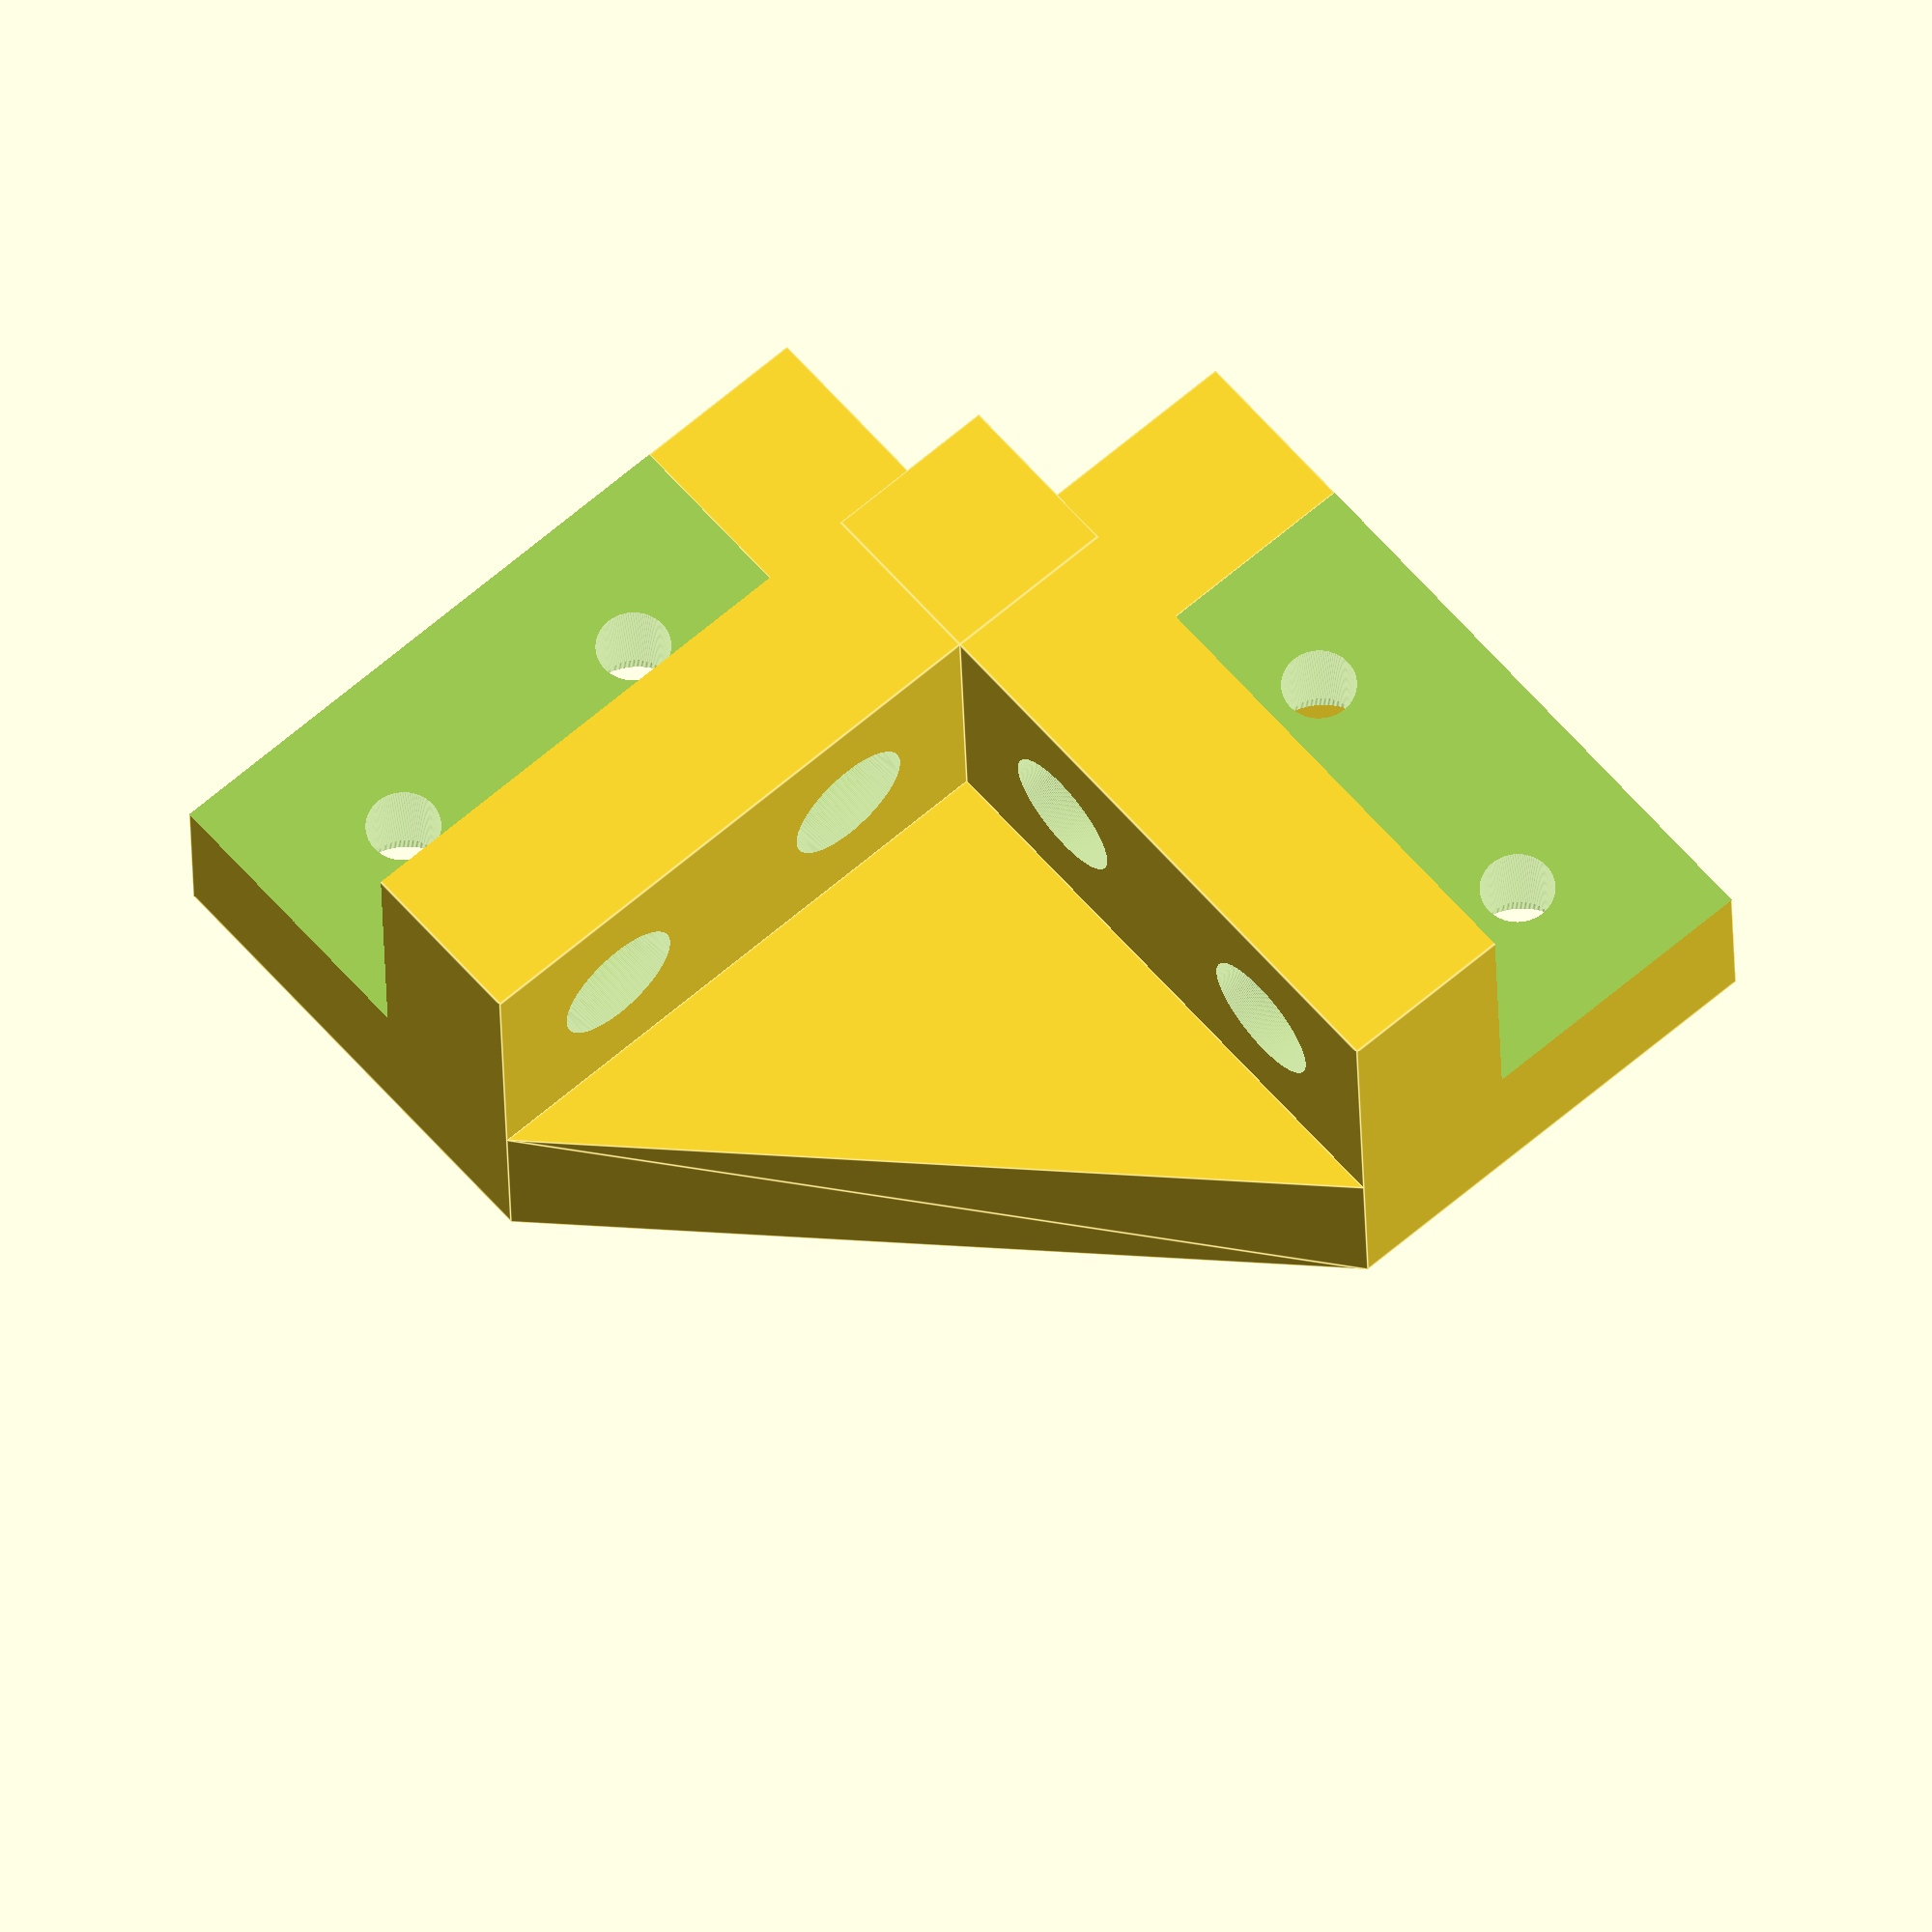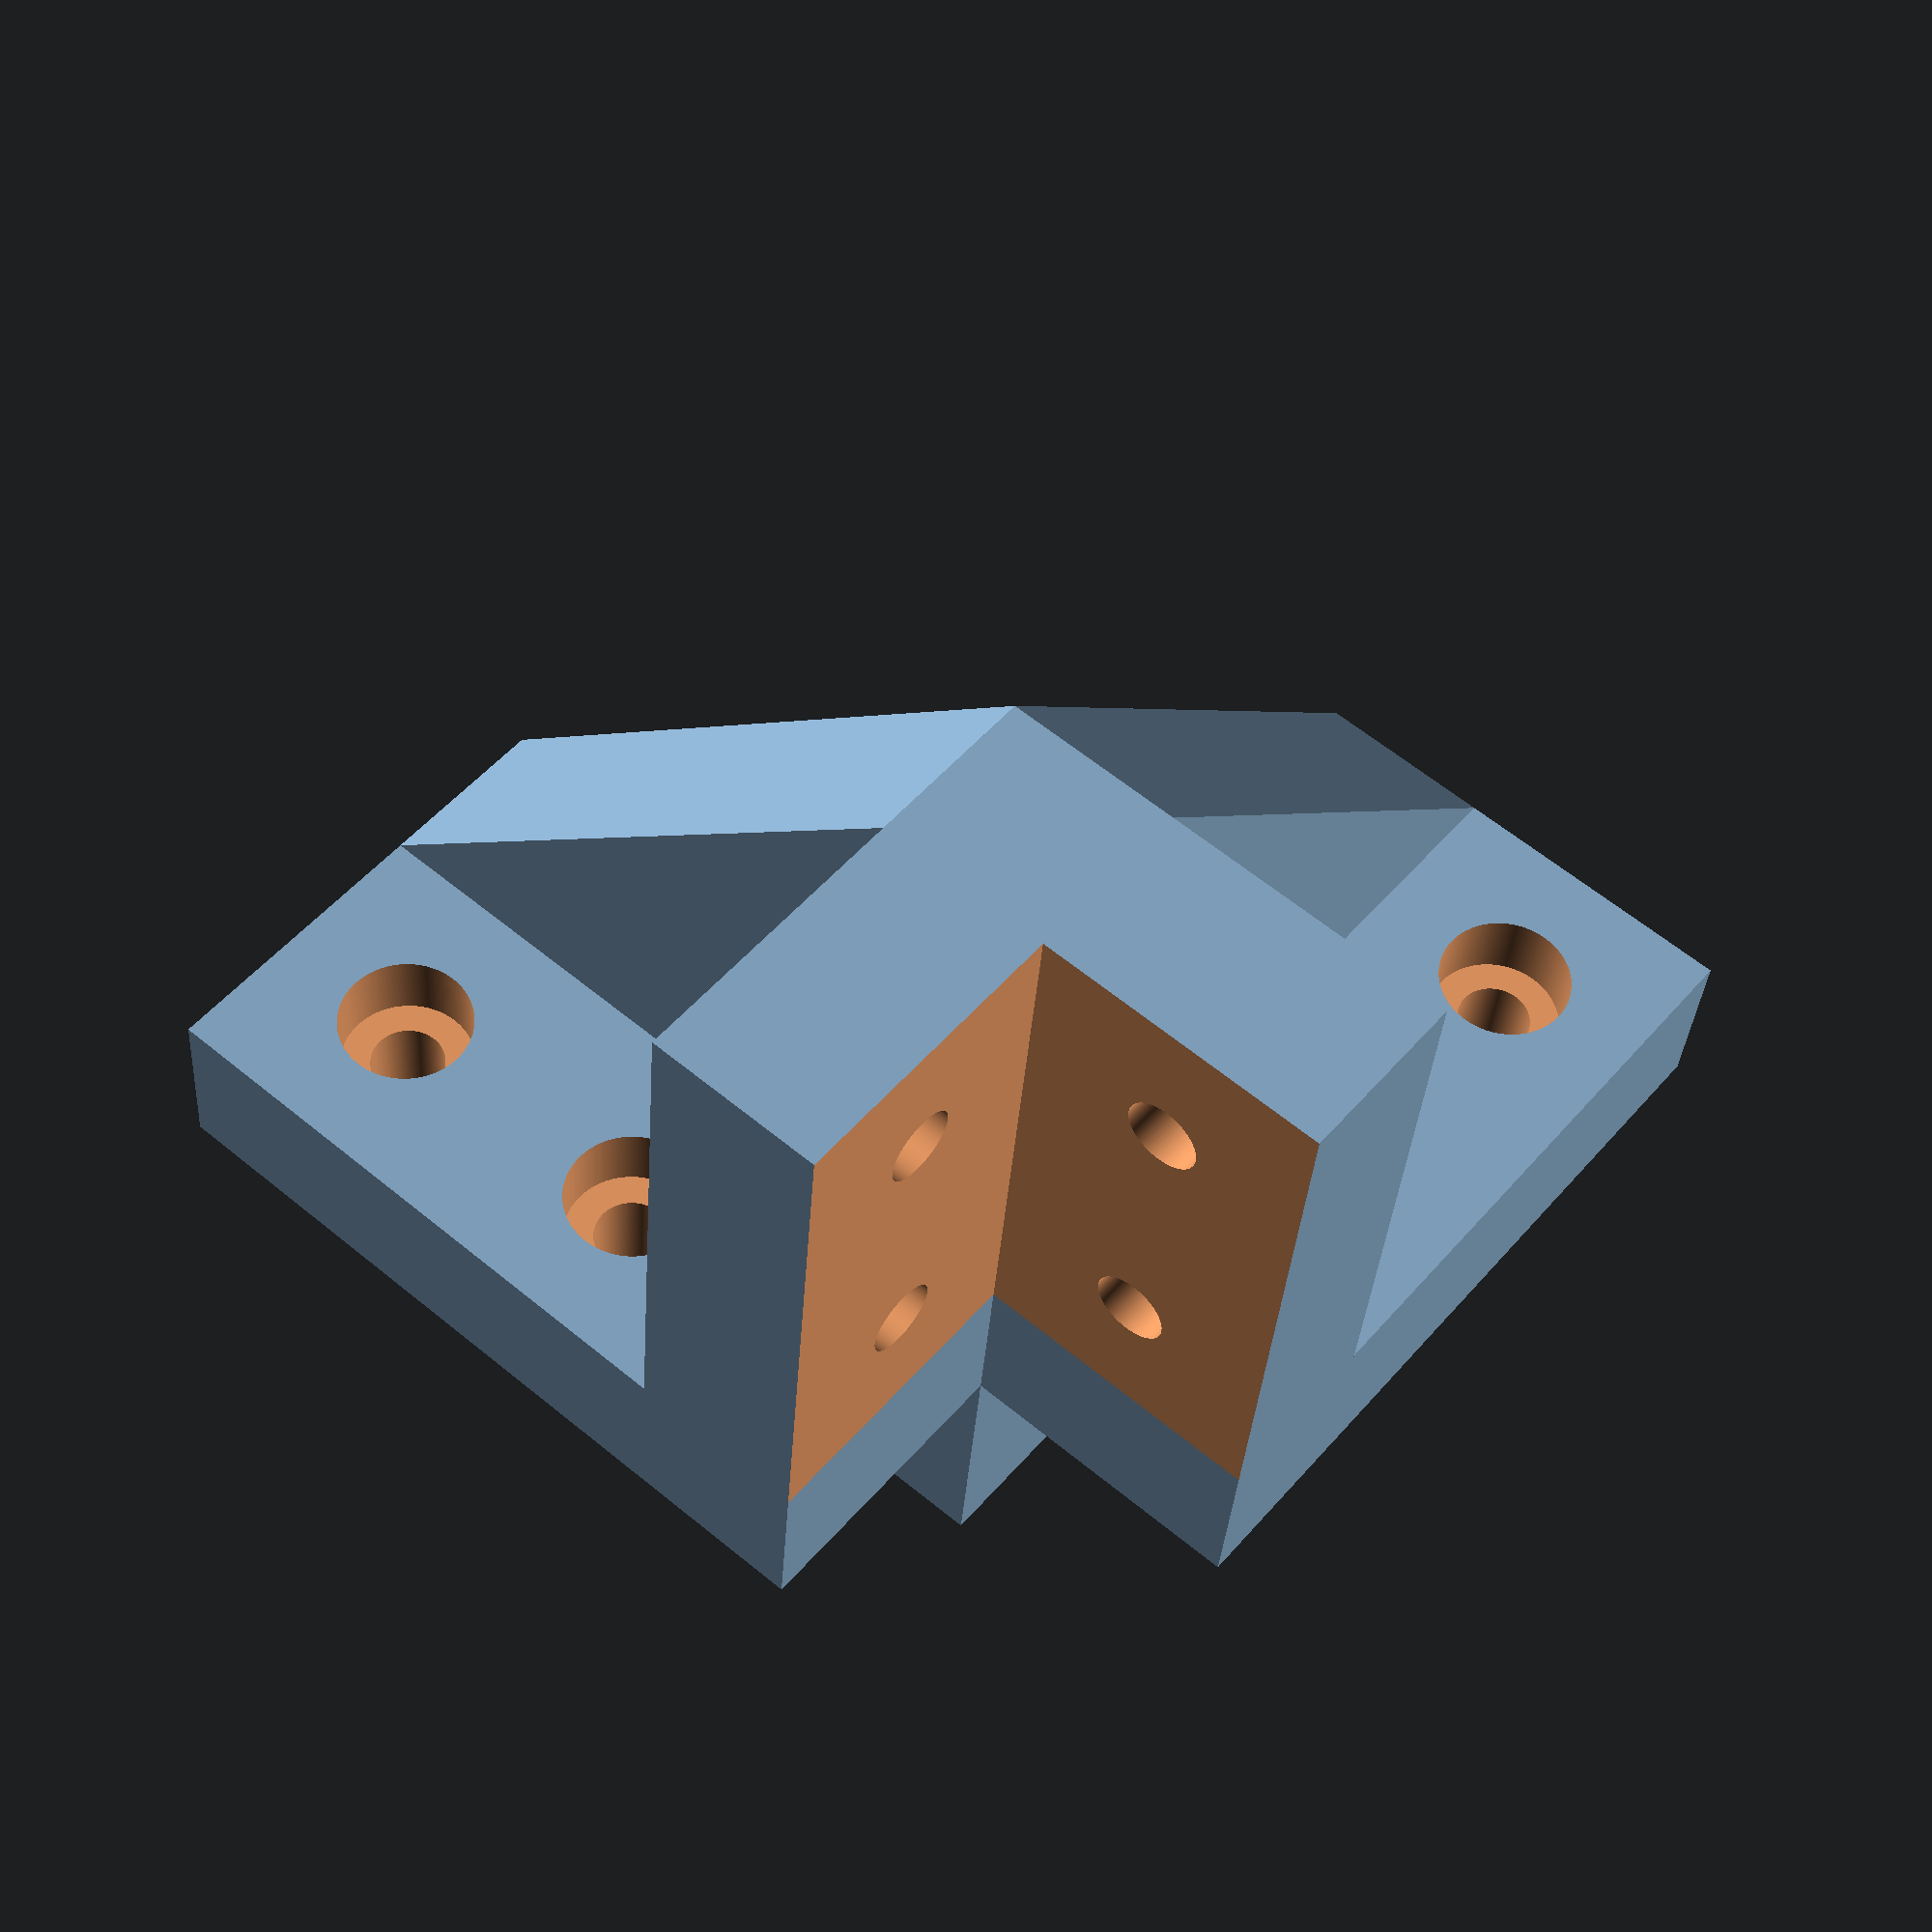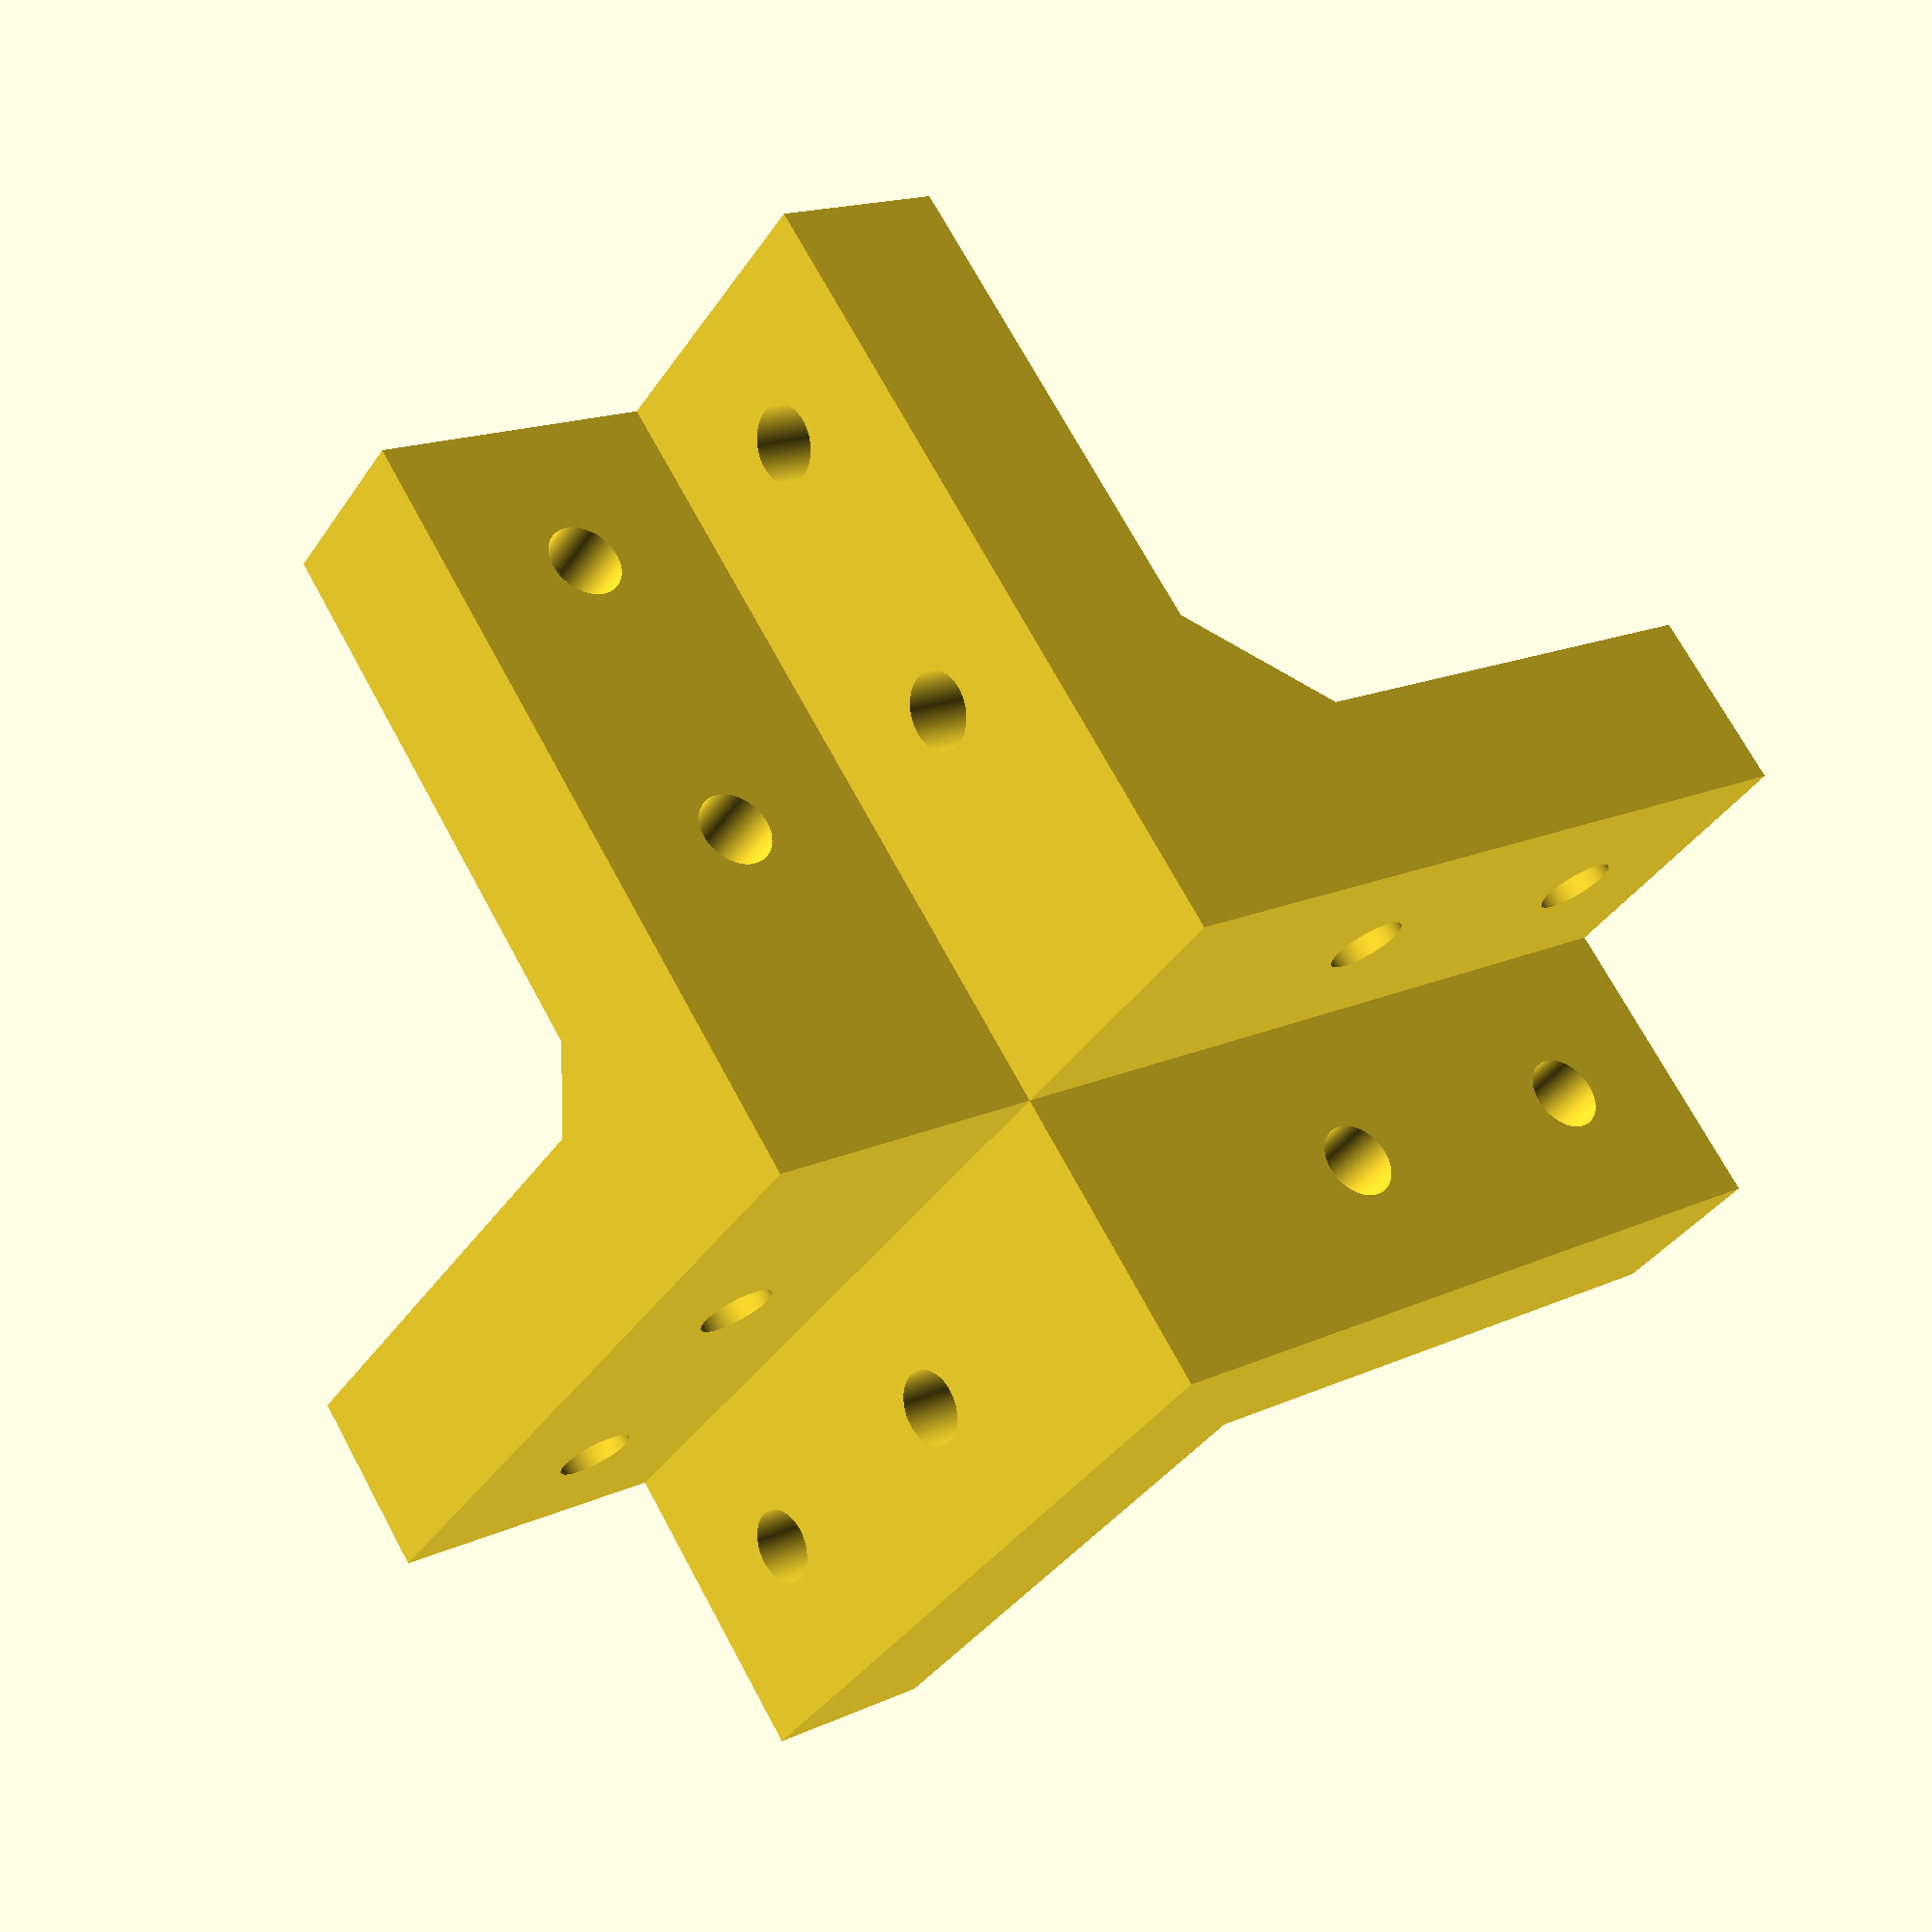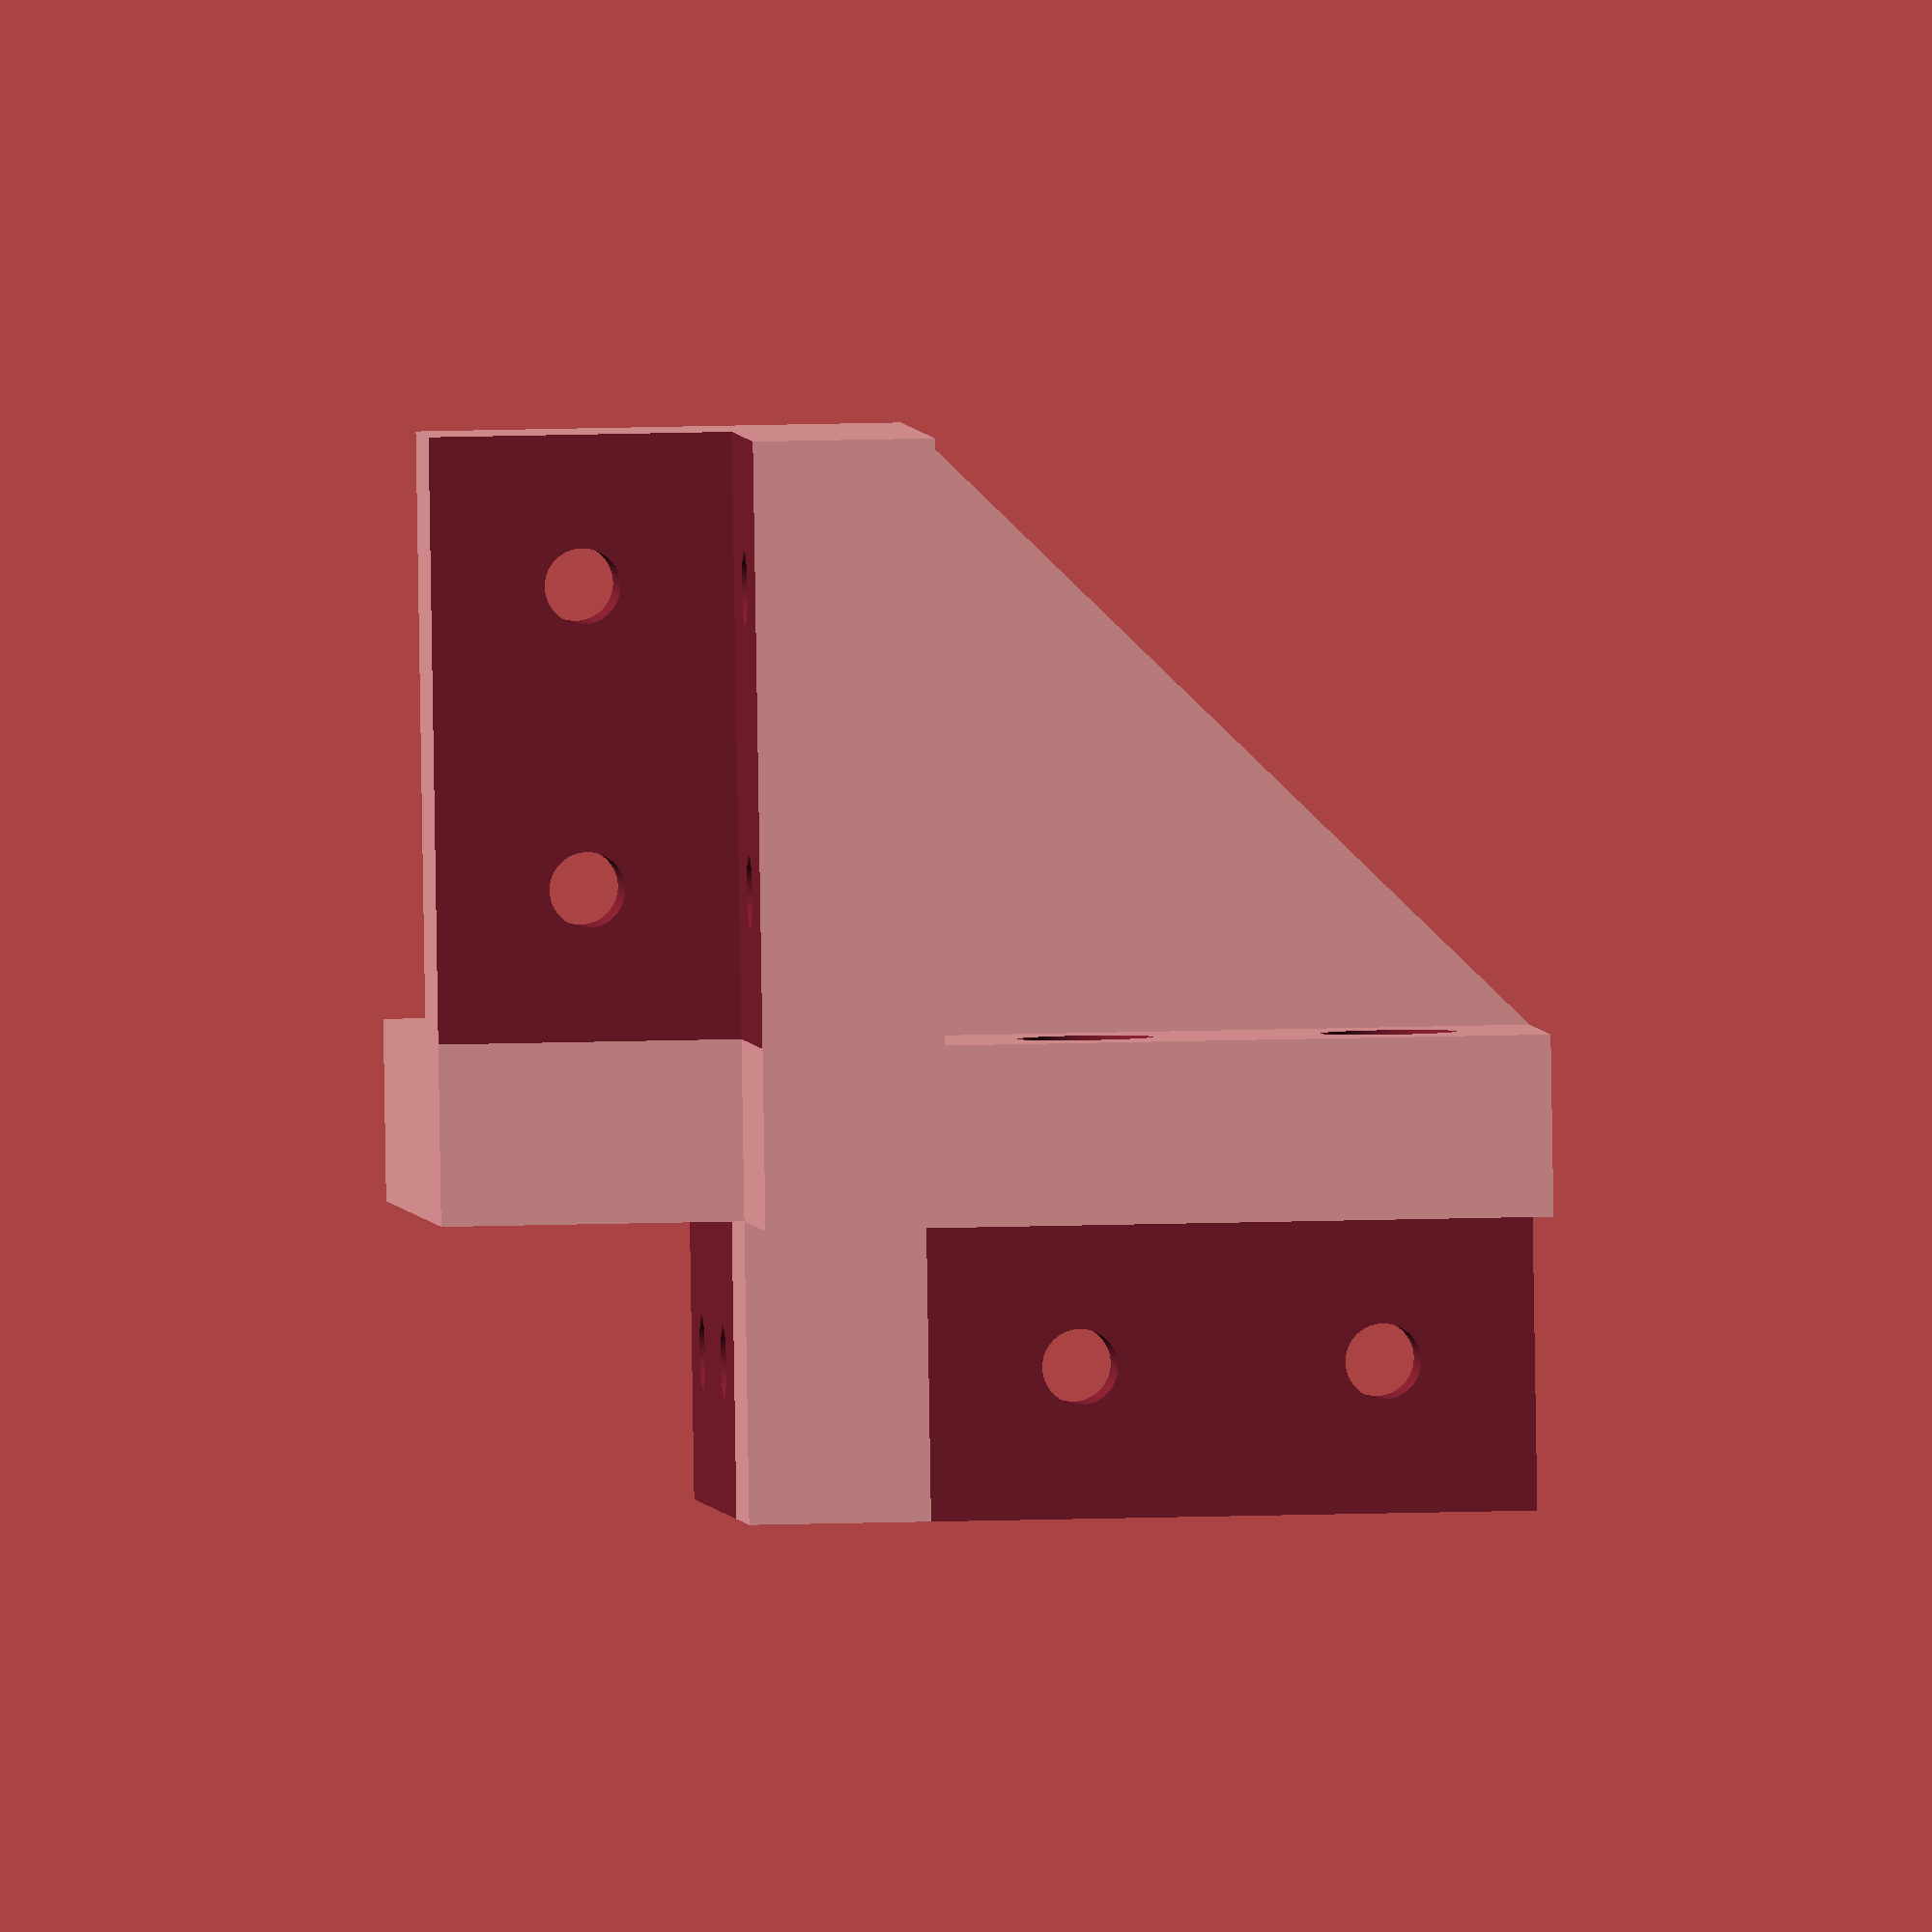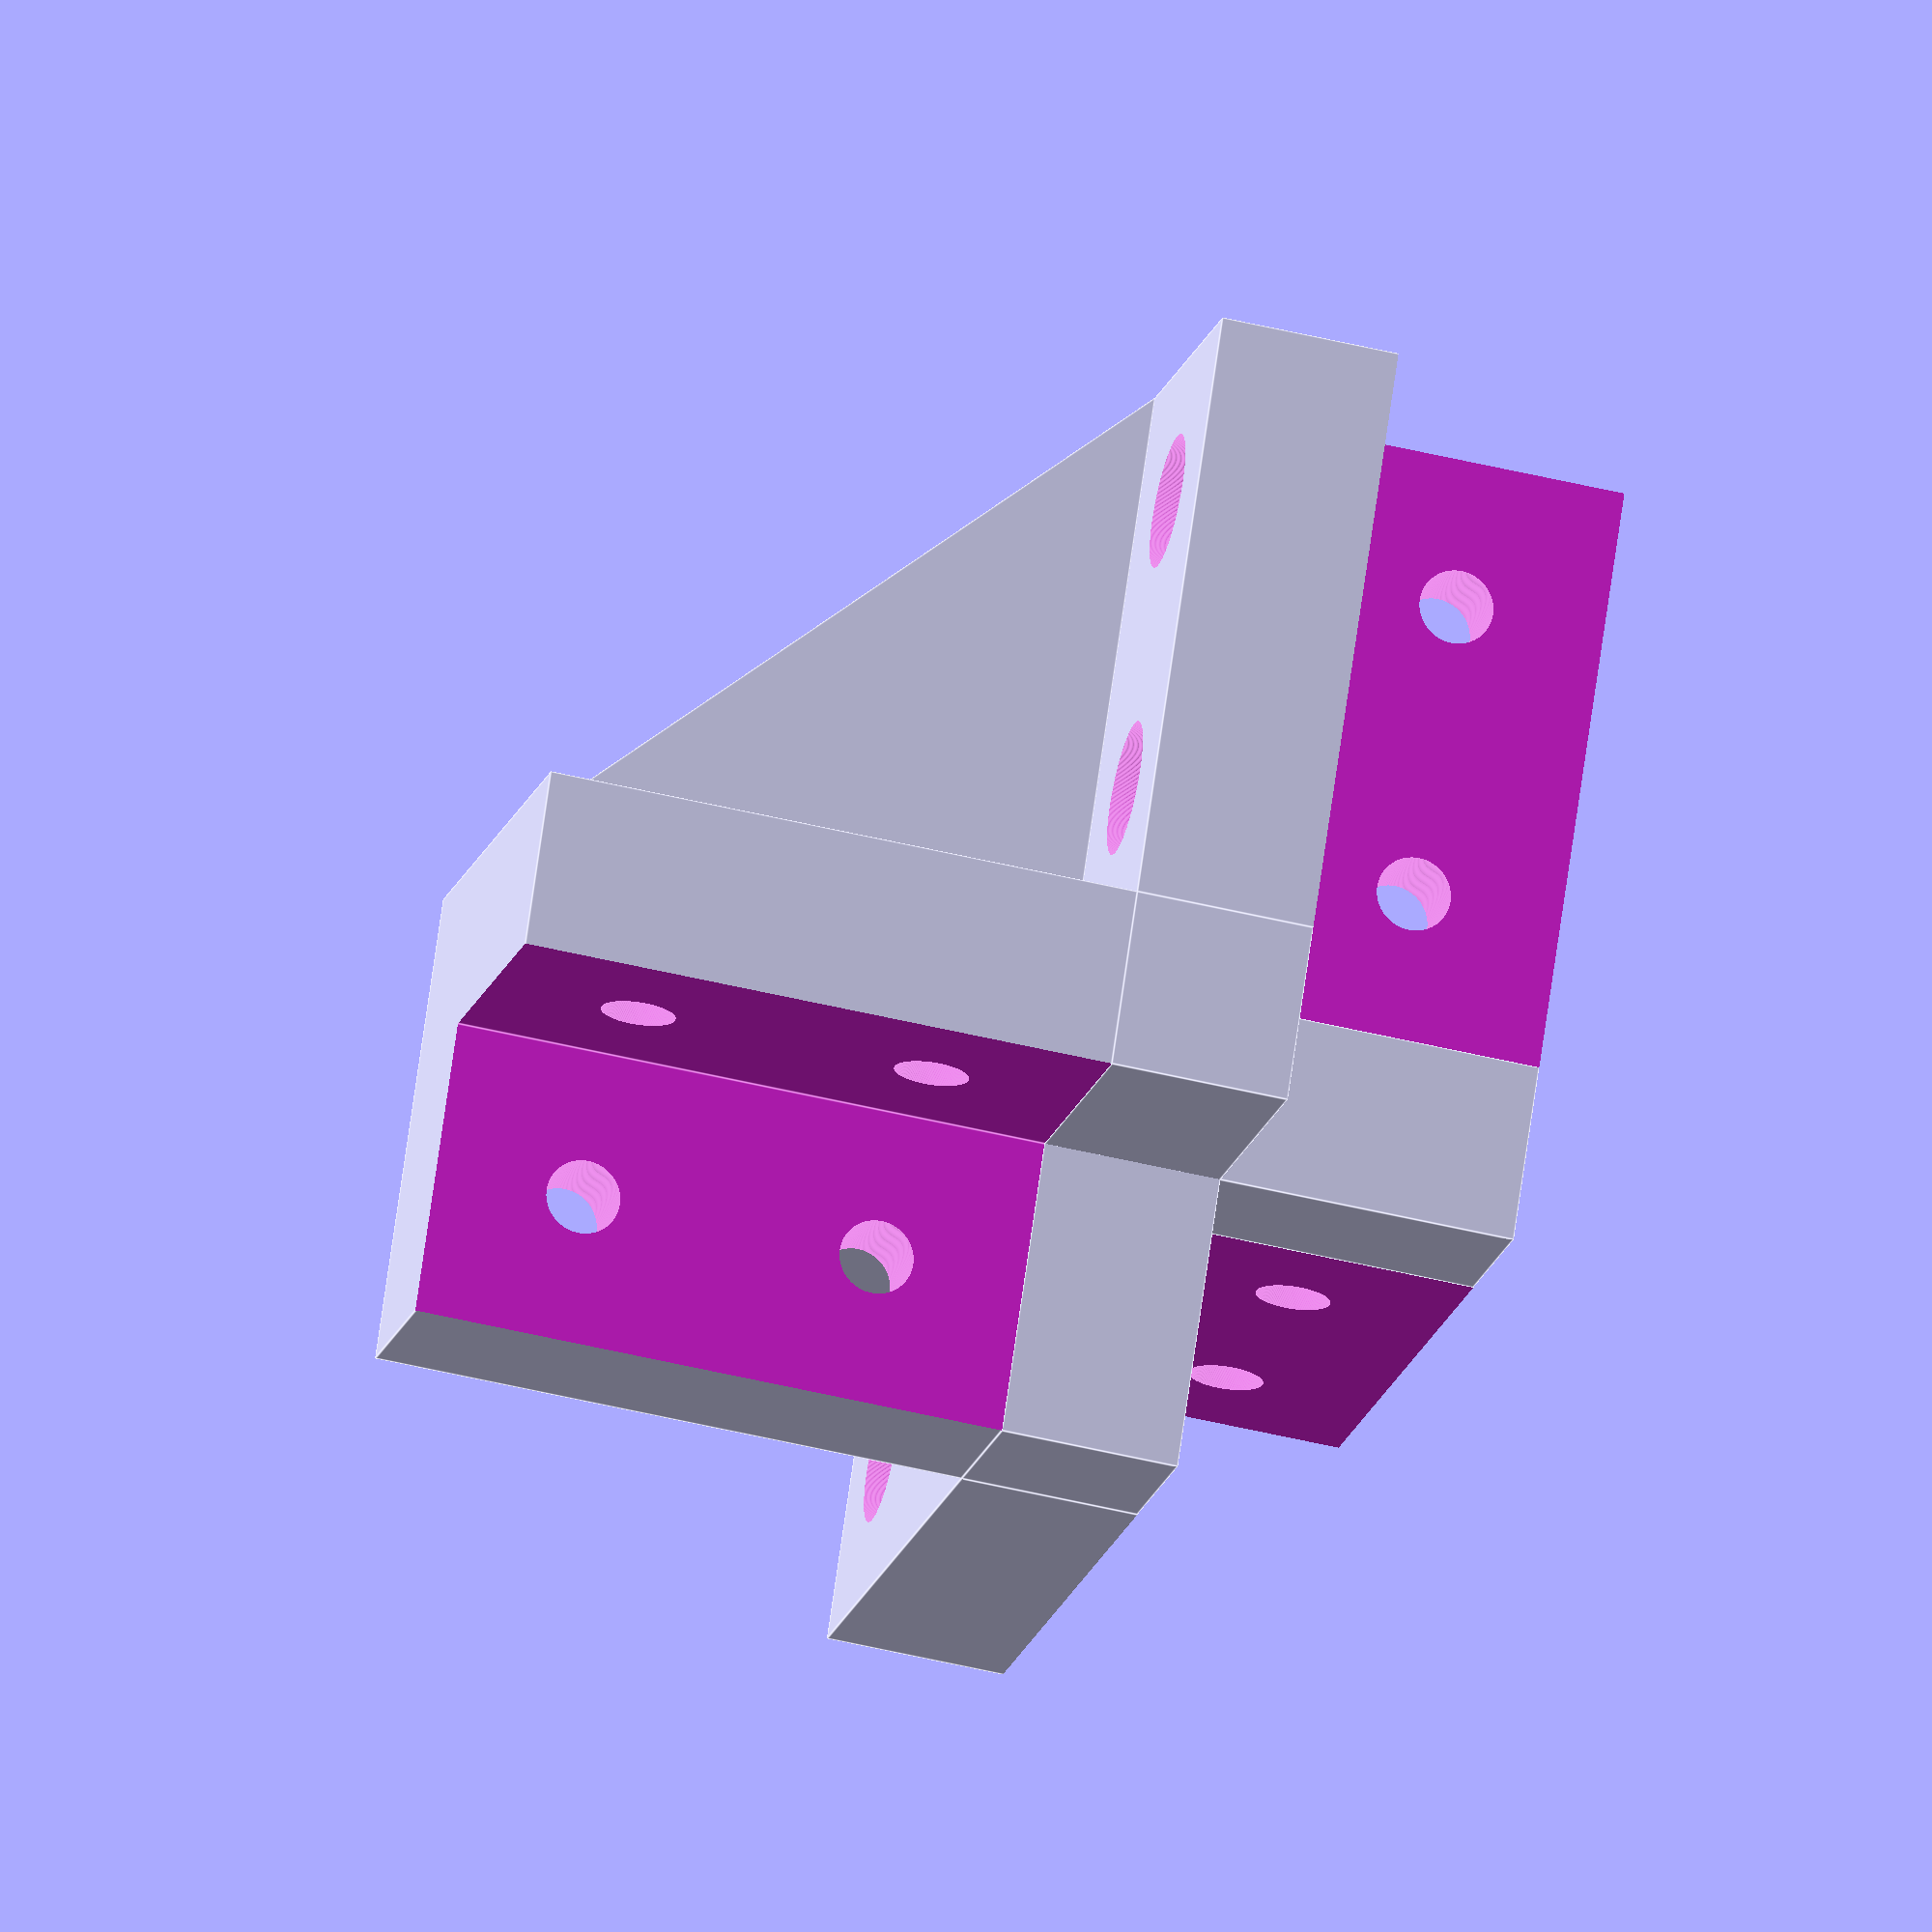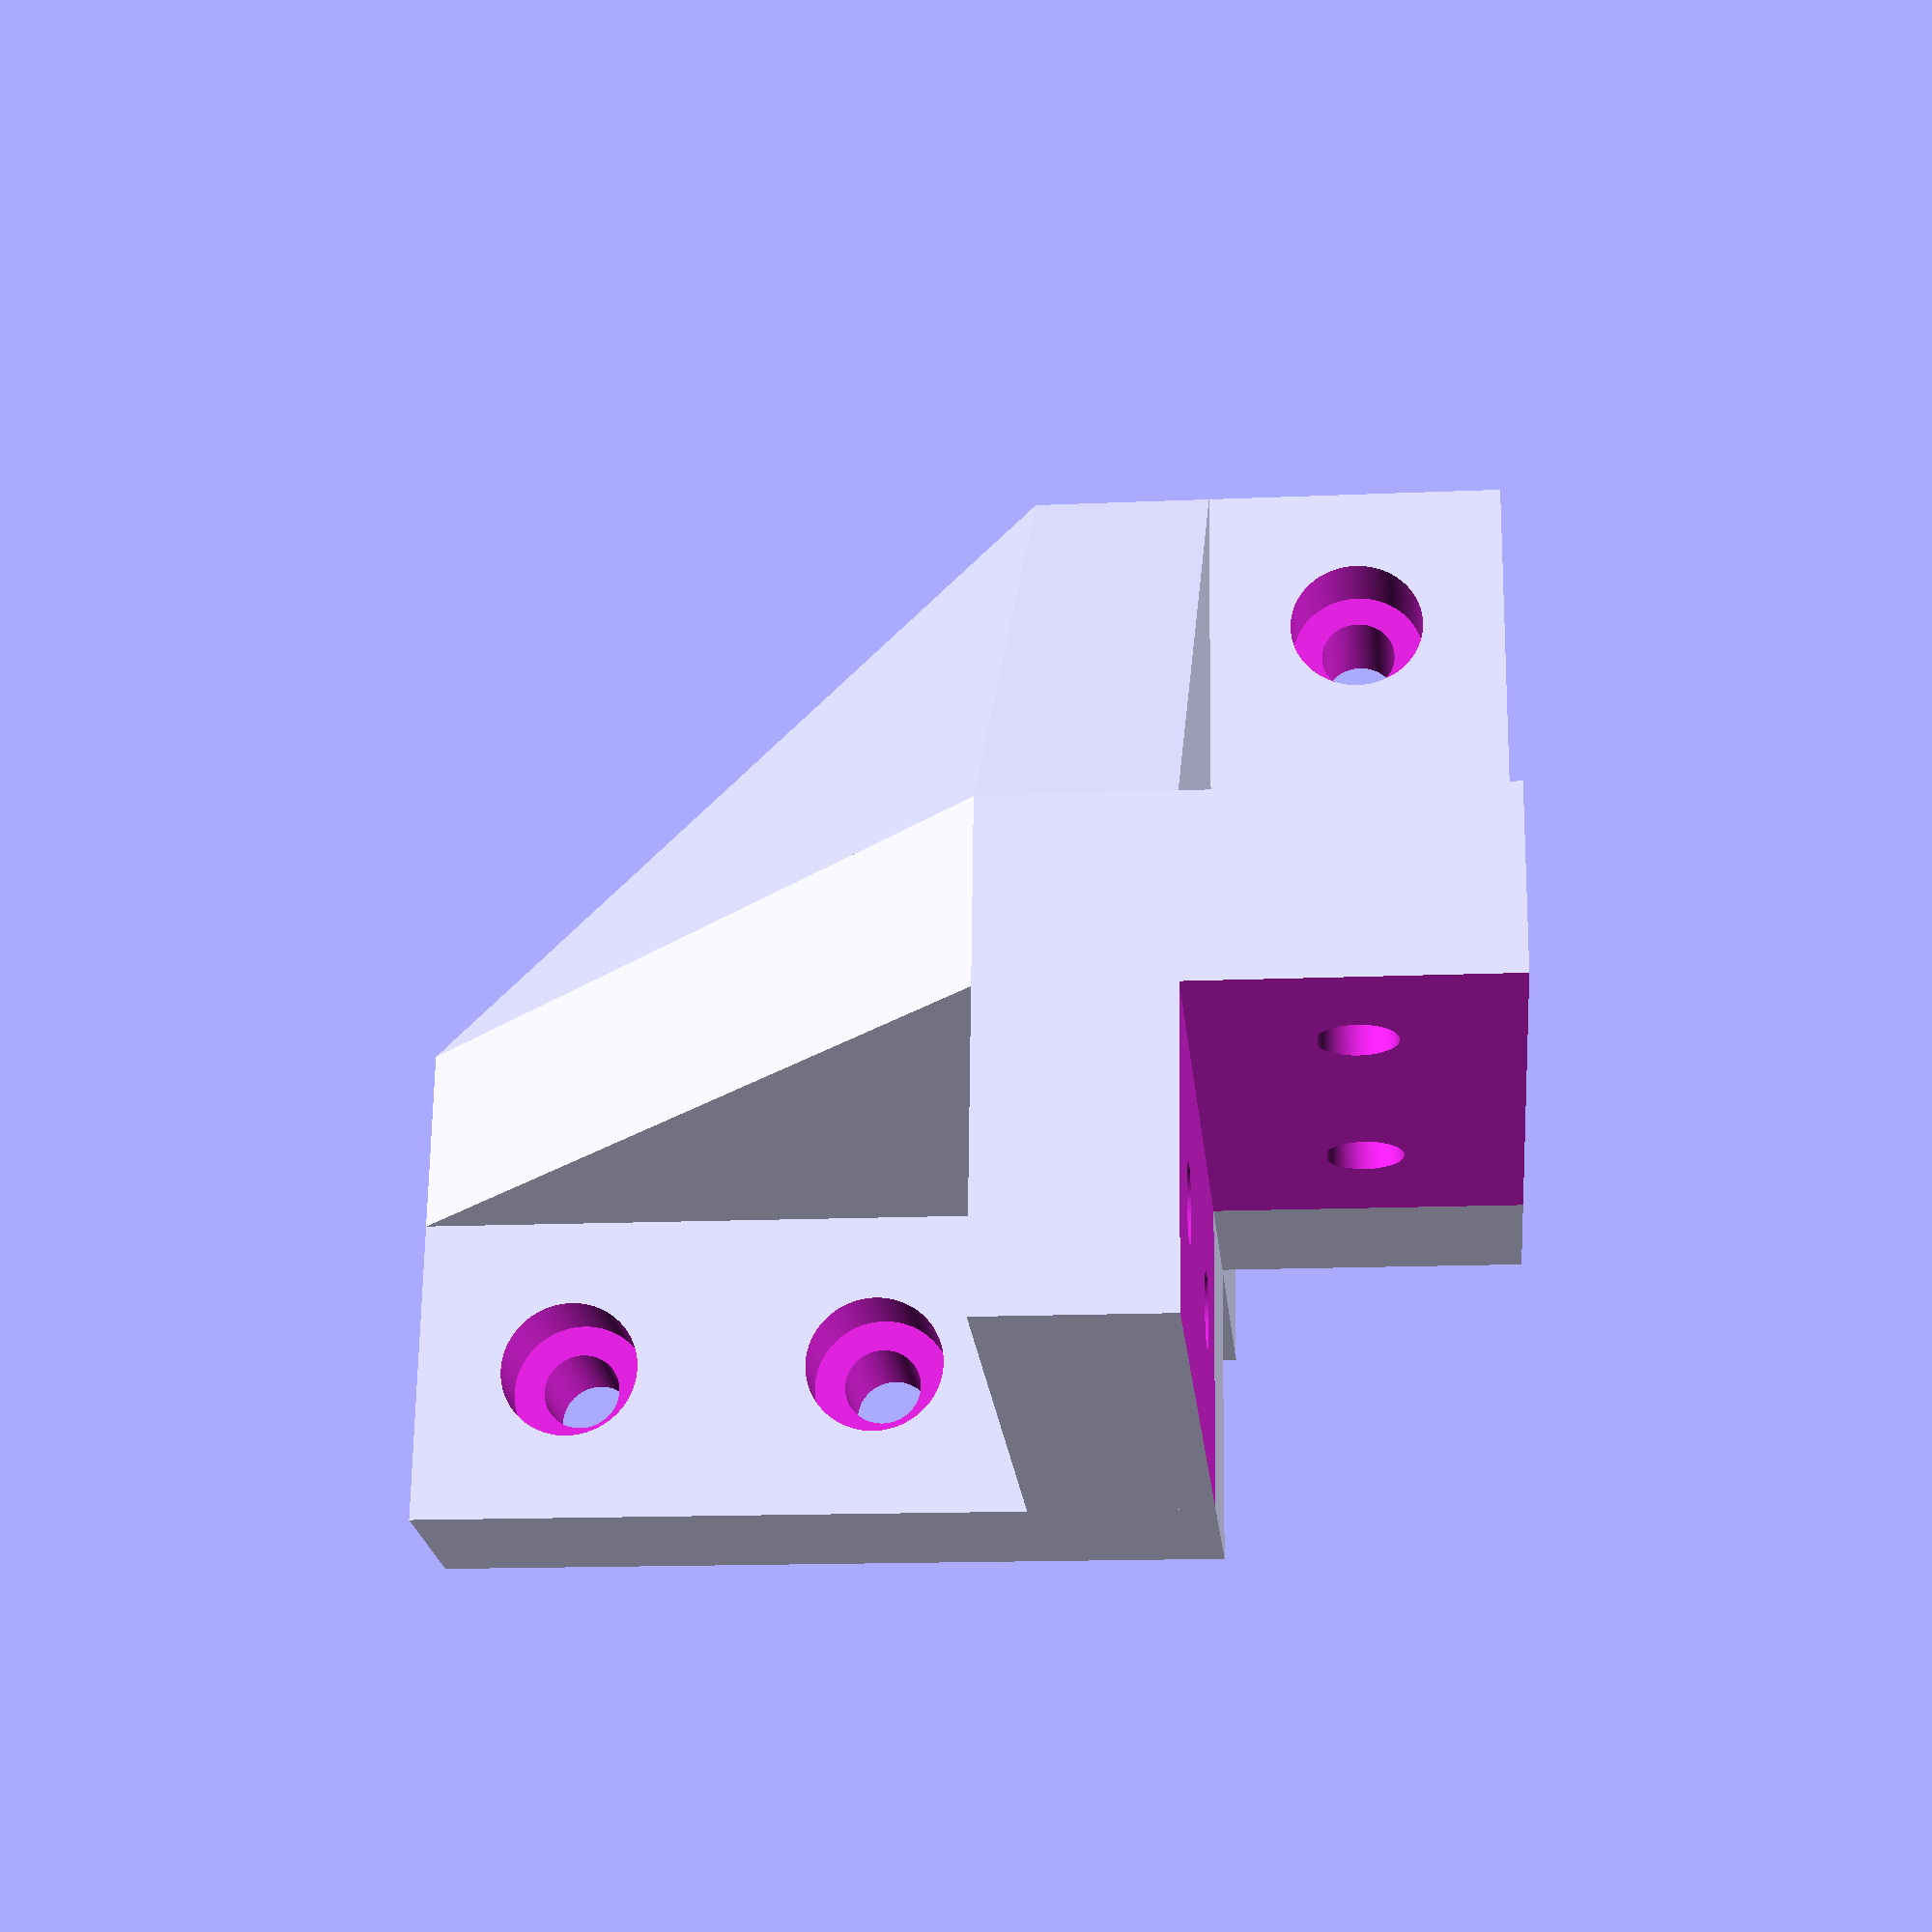
<openscad>
$fn=344;

module bracket() {
difference() {
    cube([32,32,40]);
    translate([-1,-1,-1]) cube([21,21,42]);
    translate([10,32,10]) rotate([-90,0,0])  cylinder(h=10,d=9,center=true);
    translate([10,32,30]) rotate([-90,0,0])  cylinder(h=10,d=9,center=true);
    translate([32,10,10]) rotate([0,-90,0])  cylinder(h=10,d=9,center=true);
    translate([32,10,30]) rotate([0,-90,0])  cylinder(h=10,d=9,center=true);
    
    translate([10,32,10]) rotate([-90,0,0])  cylinder(h=100,d=5,center=true);
    translate([10,32,30]) rotate([-90,0,0])  cylinder(h=100,d=5,center=true);
    translate([32,10,10]) rotate([0,-90,0])  cylinder(h=100,d=5,center=true);
    translate([32,10,30]) rotate([0,-90,0])  cylinder(h=100,d=5,center=true);
}

}

bracket();

translate([0,32,72]) rotate([-90,0,0])  bracket();

translate([32,0,72]) rotate([0,90,0])  bracket();


translate([20,0,40]) cube([12,32,12]);

translate([0,20,40]) cube([32,12,12]);

translate([20,20,40]) cube([12,12,32]);


translate([32,20,40]) rotate([-90,0,0]) linear_extrude(12) polygon([
  [0,0],
  [40,0],
  [0,40]
]);

translate([20,32,40]) rotate([0,90,0]) linear_extrude(12) polygon([
  [0,0],
  [40,0],
  [0,40]
]);

translate([32,32,40]) linear_extrude(12) polygon([  [0,0],
  [40,0],
  [0,40]]);

</openscad>
<views>
elev=206.6 azim=319.2 roll=178.7 proj=o view=edges
elev=299.4 azim=5.9 roll=310.0 proj=p view=solid
elev=108.7 azim=304.1 roll=208.4 proj=p view=solid
elev=165.1 azim=77.0 roll=94.1 proj=o view=wireframe
elev=228.9 azim=147.7 roll=285.2 proj=o view=edges
elev=14.5 azim=277.7 roll=275.6 proj=p view=solid
</views>
